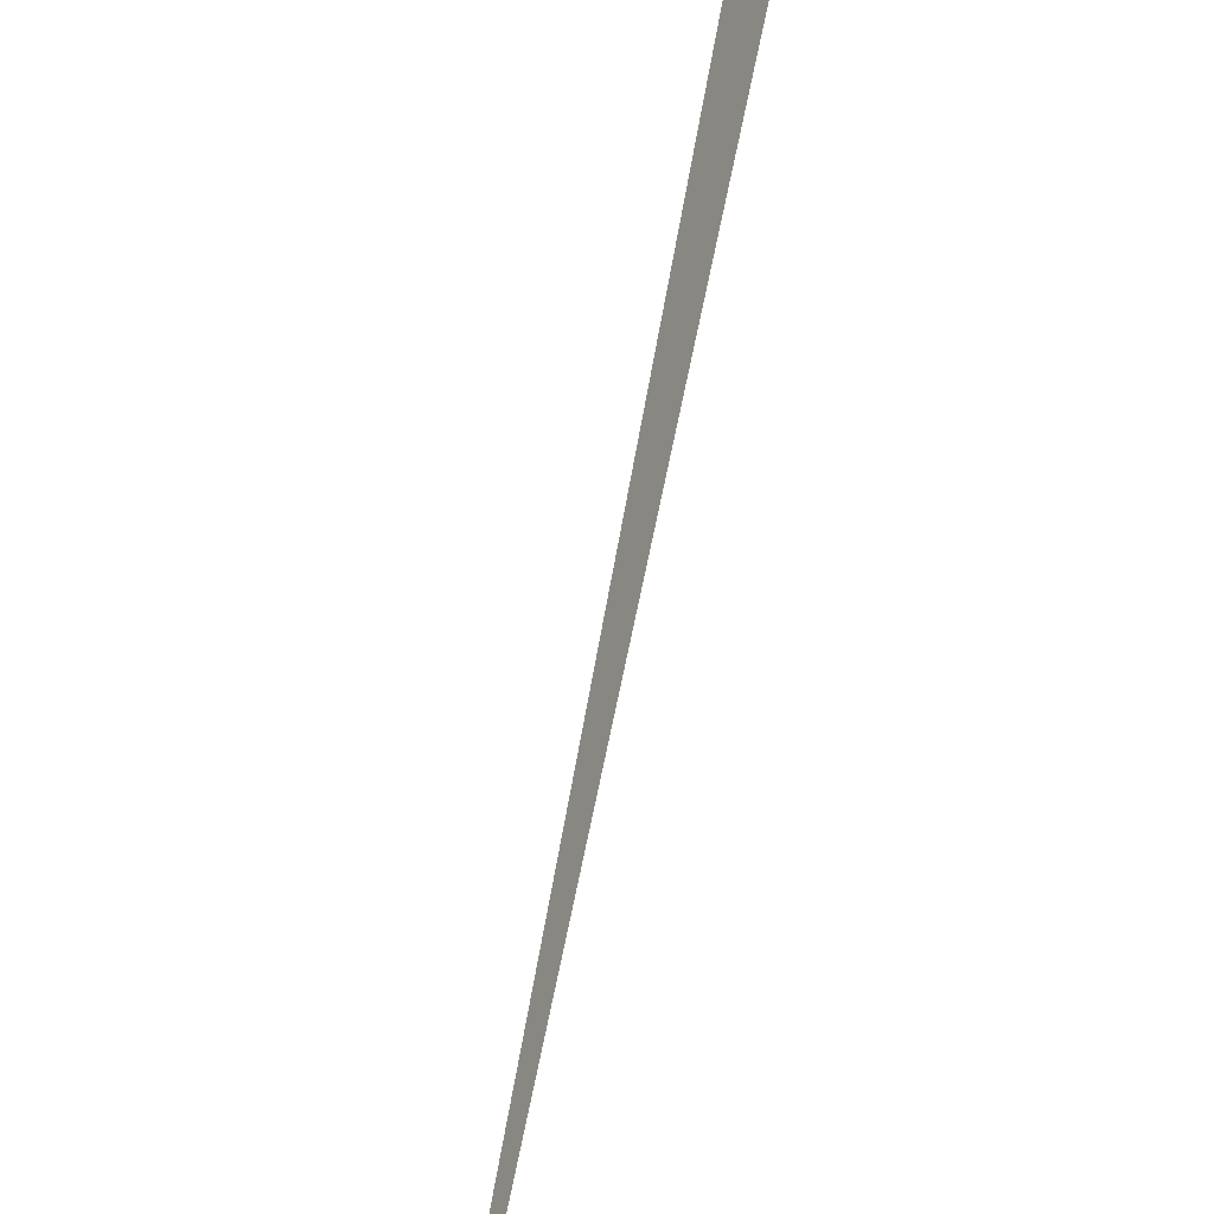
<metadata>
{"format":"obj","ext":"obj","renderer":"f3d","projection":"perspective","resolution":1024,"background":"white","views":[{"elev":62.0,"azim":-149.0,"up":"+Y"}]}
</metadata>
<code>
v -13.34 -1.327 -0.6529
v -8.797 2.386 -1.194
v -5.12 8.736 -7.899
v -3.188 10.87 -9.17
v -4.858 8.699 -7.461
v -7.092 6.936 -7.311
v -1.684 10.65 -6.637
v -7.423 -9.551 23.1
v -10.13 3 -4.228
v -11.87 -13.19 23.63
v -12.46 -12.66 21.81
v -2.633 8.567 -8.469
v -1.924 9.203 -8.882
v -2.625 8.366 -7.291
v -5.615 5.949 -7.082
v -4.248 7.23 -8.177
v -13.35 3.713 -29.48
v -8.027 6.849 -23.2
v -29.63 -22.97 48.88
v 8.134 7.904 44.3
v 3.669 -5.927 -4.776
v 1.377 -2.616 -5.403
v -6.952 -3.503 -2.962
v -2.016 4.704 -7.215
v 19.57 5.758 -13.09
v -7.836 -4.456 -2.389
v -8.36 -2.831 -2.849
v -1.905 10.25 -7.541
v -17.1 24.34 -10.5
v 7.603 -2.107 -5.149
v 2.007 -7.303 -4.654
v -10.36 -0.07583 -6.415
v -179.9 -309.9 -732.9
v -6.319 1.208 -19.59
v -7.2 -4.611 -0.4085
v -7.123 -4.387 -0.5608
v -7.324 -4.768 -1.266
v 288.3 -255.8 203.6
v -2347 -2082 -6982
v 4.338 -6.281 -9.246
v 7.816 -2.54 -5.289
v 7.364 -2.021 -5.489
v 90.27 133 316.9
v -6.529 -4.987 -0.348
f 1 2 9 6 5 3 4 7 8 10 11
f 1 2 20 19 17 16 15 14 12 13 18
f 3 4 13 12 23 27 26 22 21 25 24
f 5 6 15 14 28 30 22 21 31 32 29
f 7 8 33 34 37 36 35 23 12 14 28
f 3 5 29 39 38 40 33 34 17 16 24
f 4 7 28 30 42 41 43 39 38 18 13
f 6 9 36 35 44 42 41 25 24 16 15
f 8 10 19 20 43 41 25 21 31 40 33
f 10 11 44 42 30 22 26 37 34 17 19
f 1 11 44 35 23 27 32 31 40 38 18
f 2 9 36 37 26 27 32 29 39 43 20

</code>
